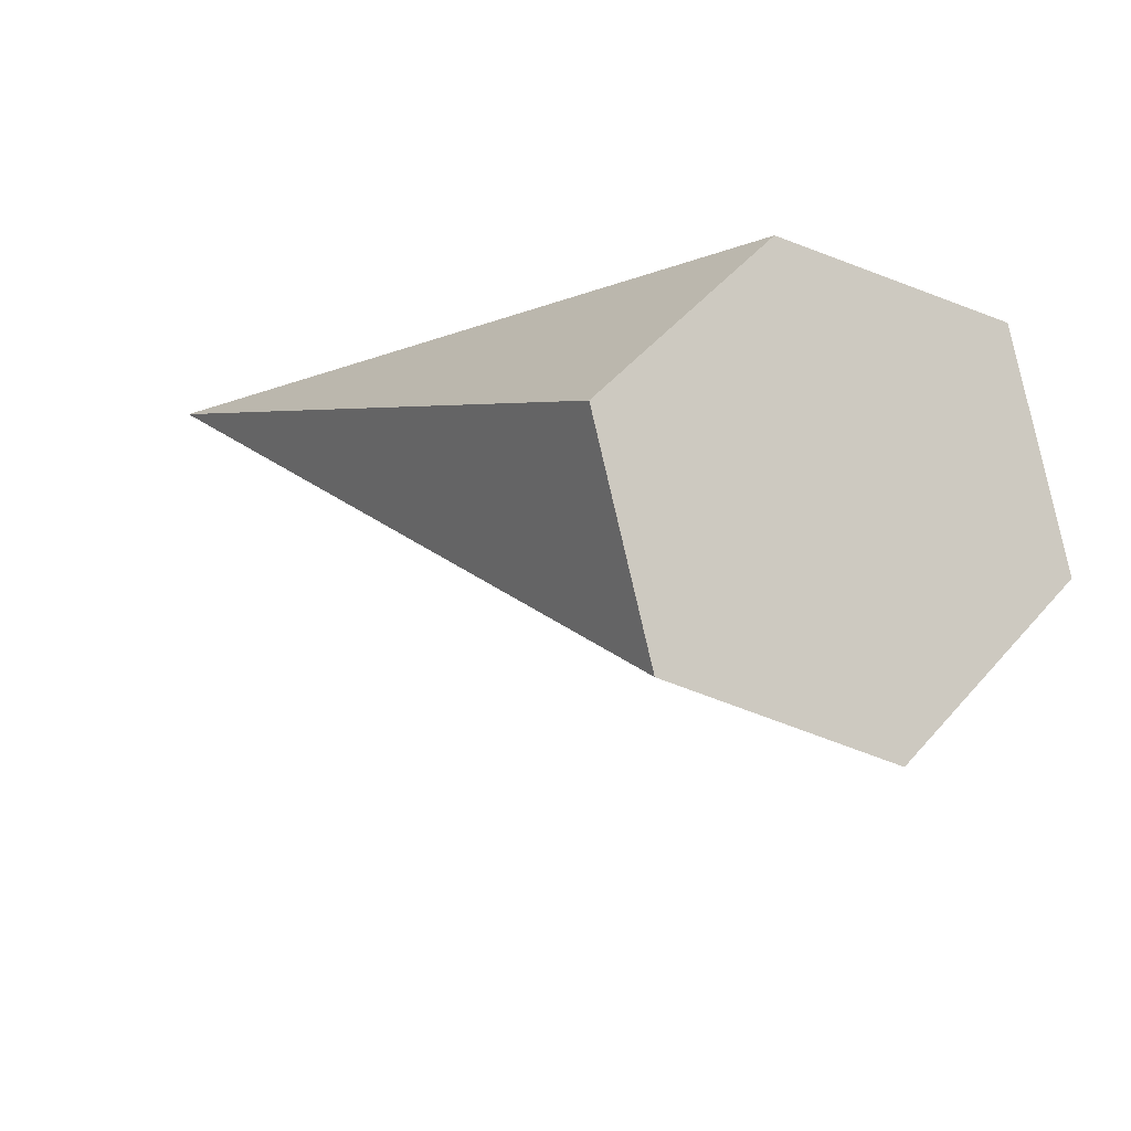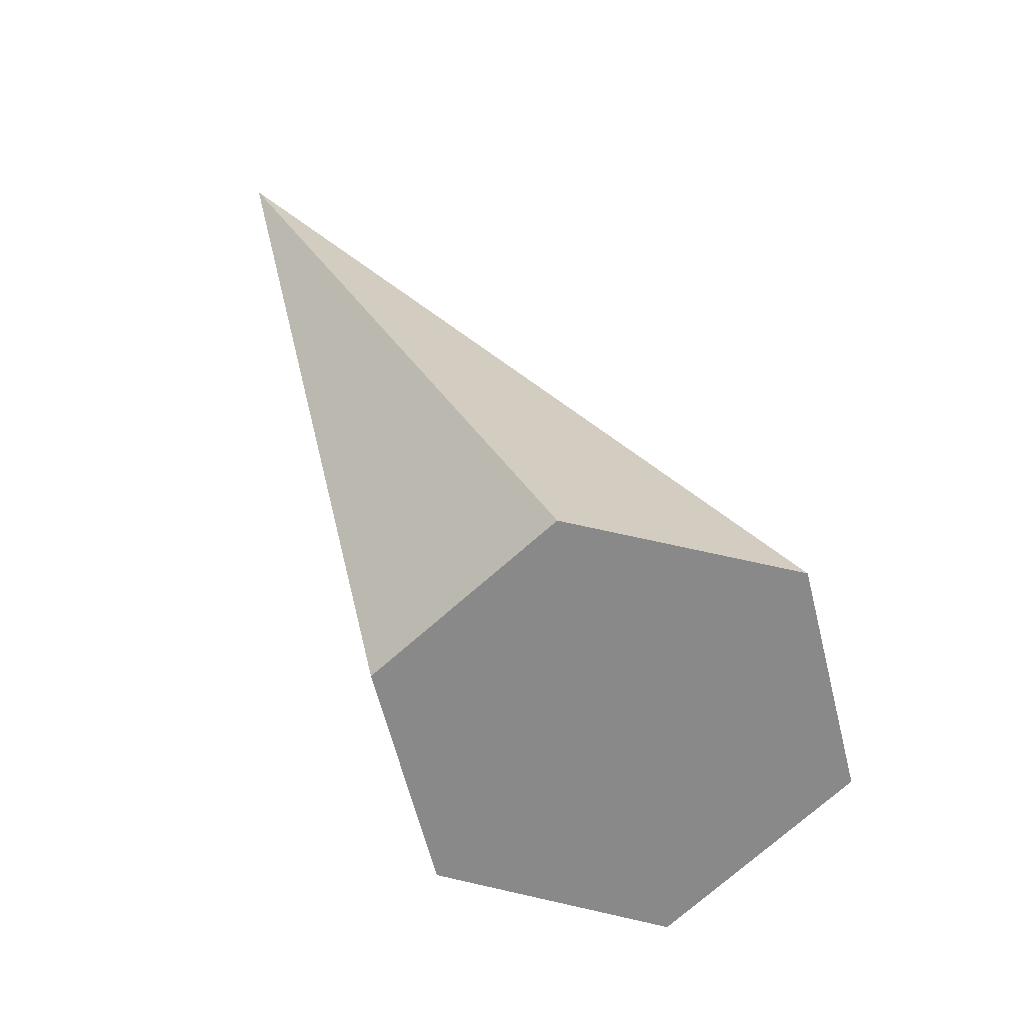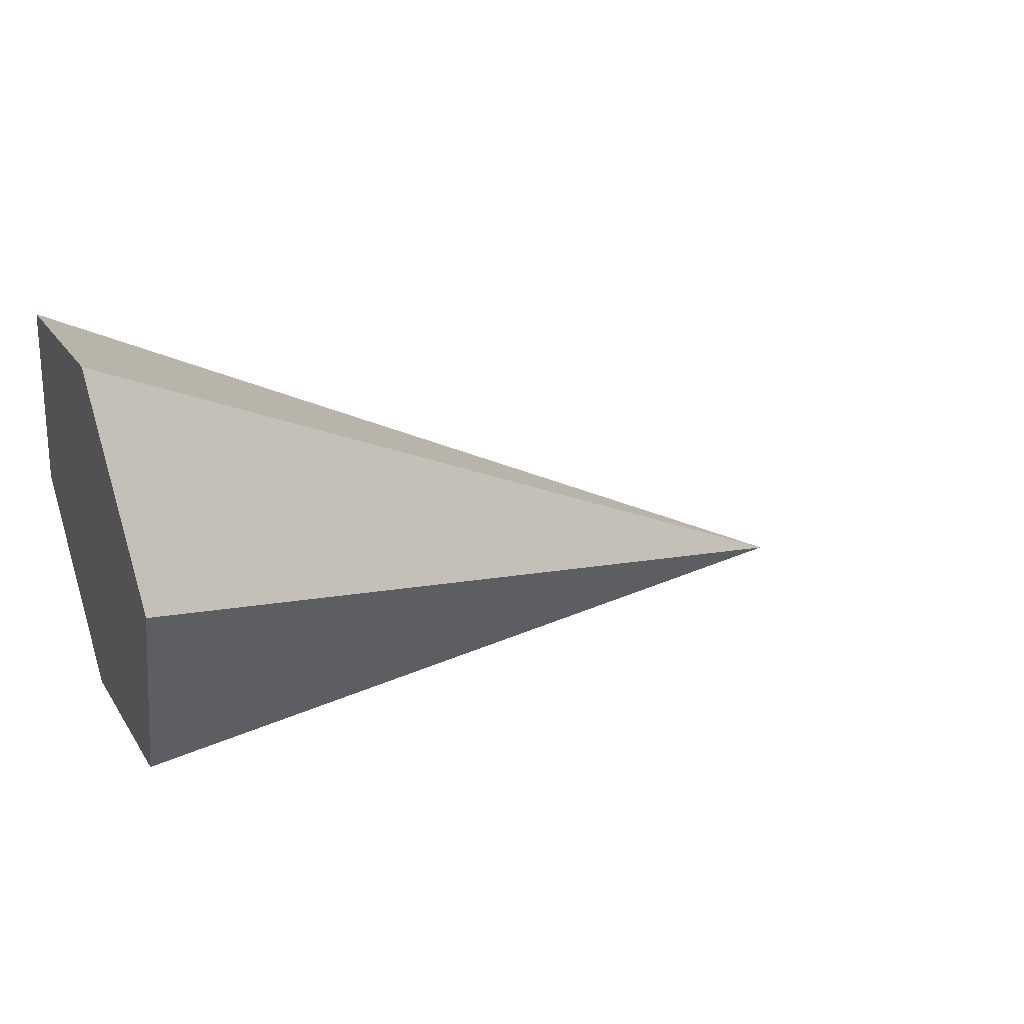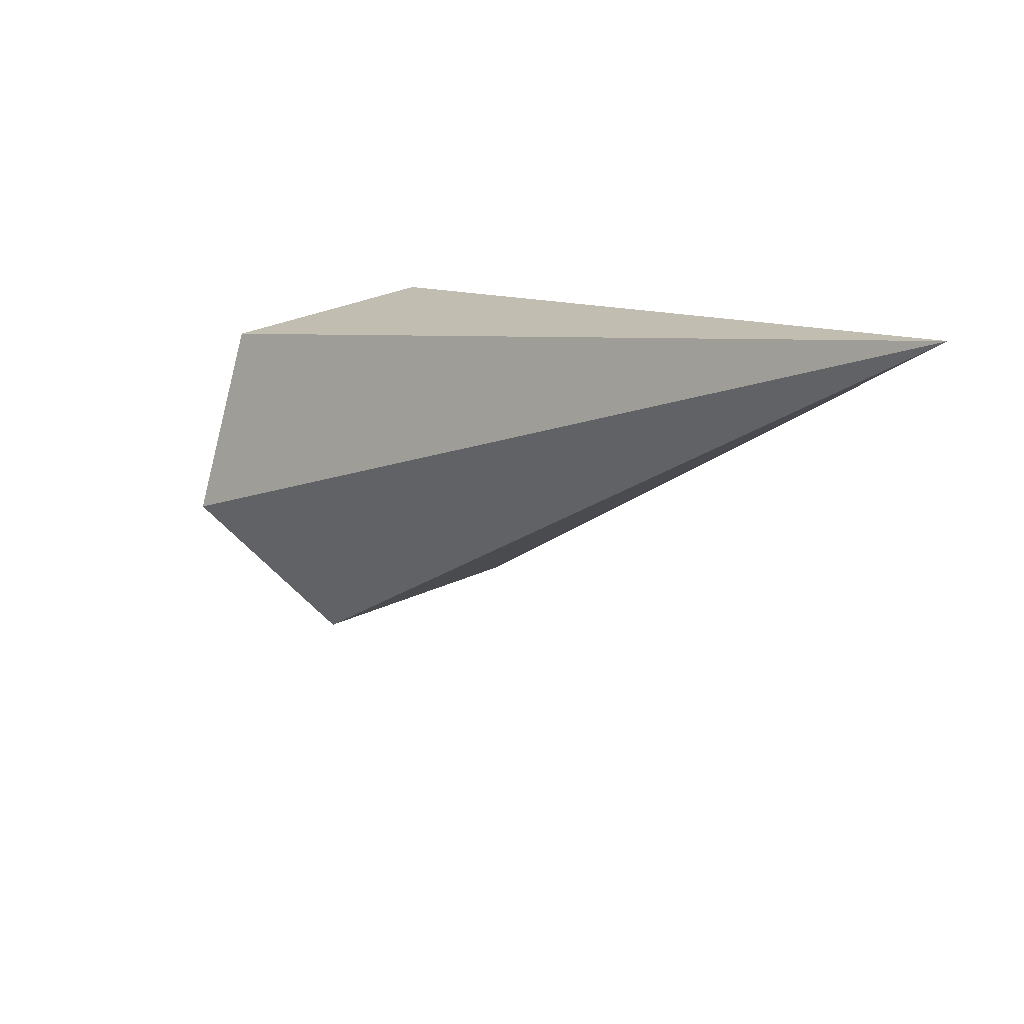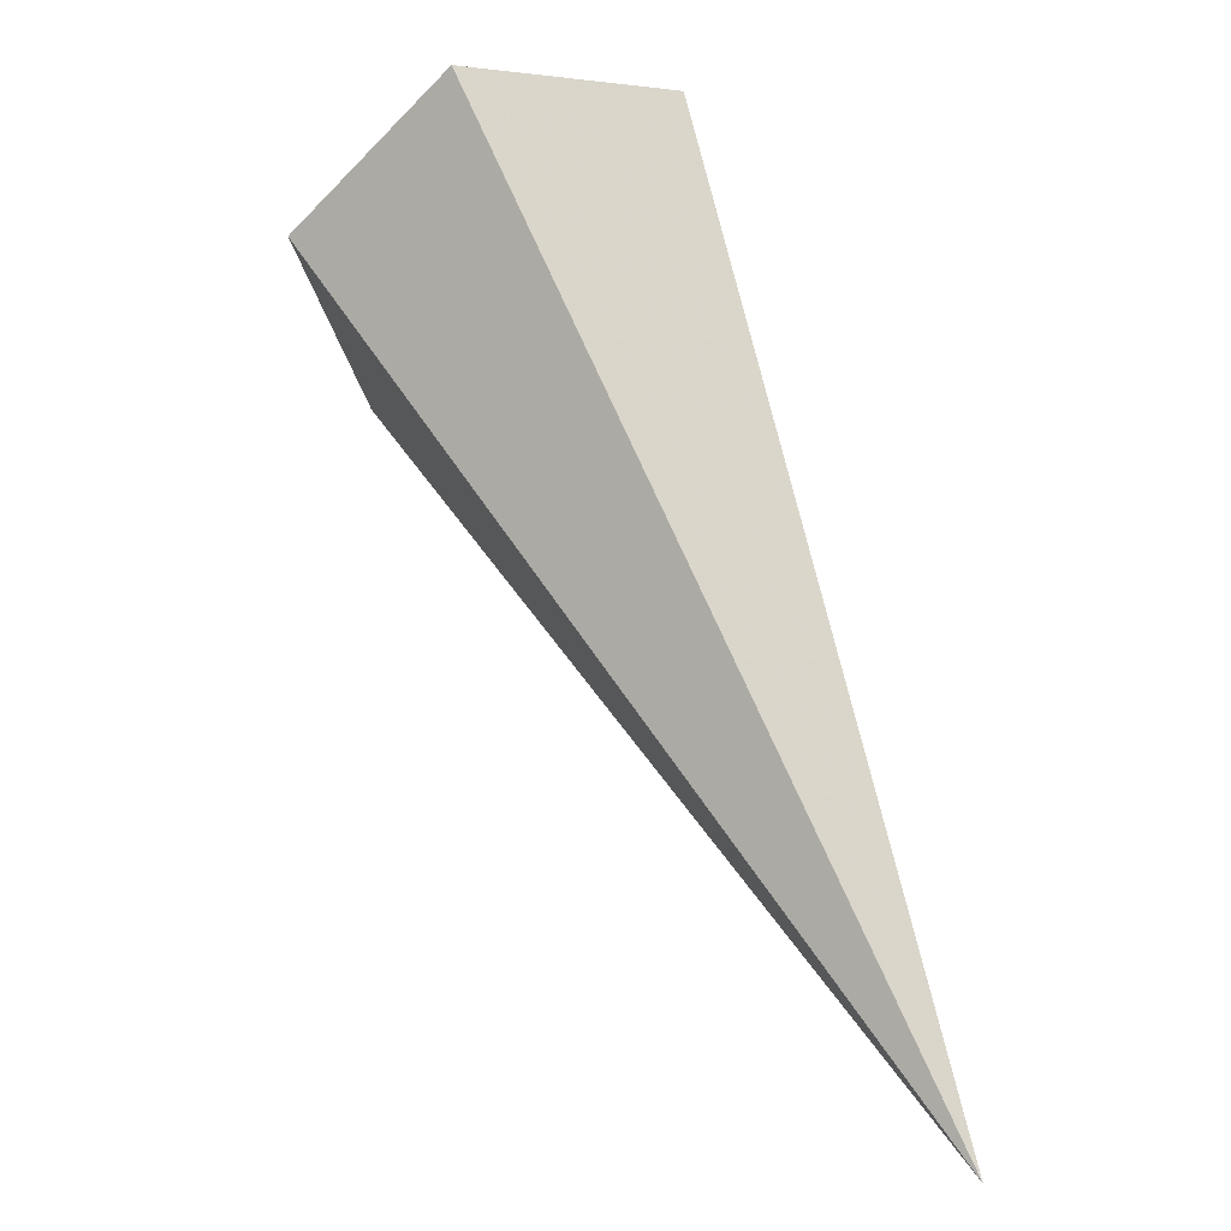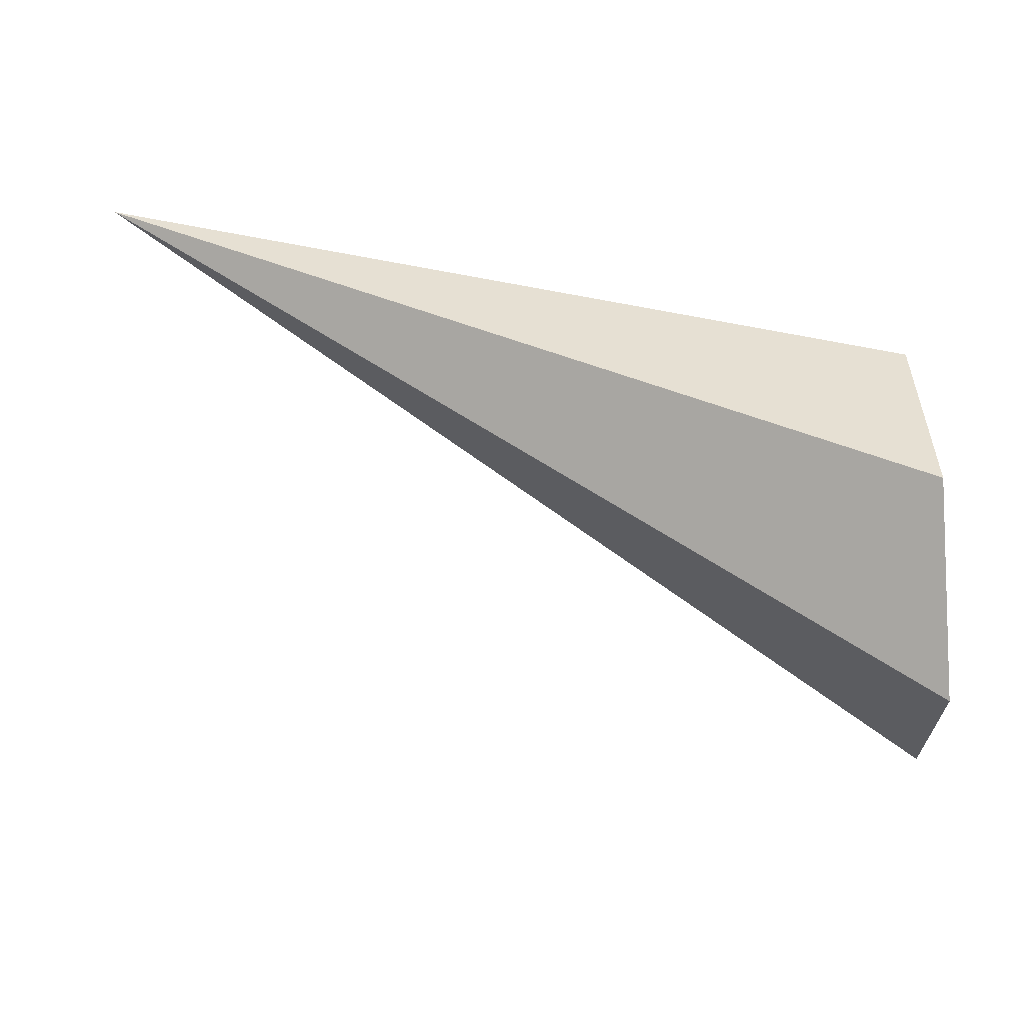
<metadata>
{"format":"obj","ext":"obj","renderer":"f3d","projection":"perspective","resolution":1024,"background":"white","views":[{"elev":-9.0,"azim":70.3,"up":"+Z"},{"elev":26.9,"azim":88.5,"up":"+Z"},{"elev":33.3,"azim":157.3,"up":"+Y"},{"elev":10.7,"azim":-103.3,"up":"+Z"},{"elev":42.7,"azim":-102.0,"up":"+Y"},{"elev":-66.5,"azim":3.2,"up":"+Z"}]}
</metadata>
<code>
v 7 2 3
v 7 2.5 1
v 7 4.5 0.4
v 7 6 1.9
v 7 5.5 3.9
v 7 3.5 4.4
v -1 0.5 4.5
f 7 2 1
f 7 3 2
f 7 4 3
f 7 5 4
f 7 6 5
f 7 1 6
f 1 2 3 4 5 6

</code>
